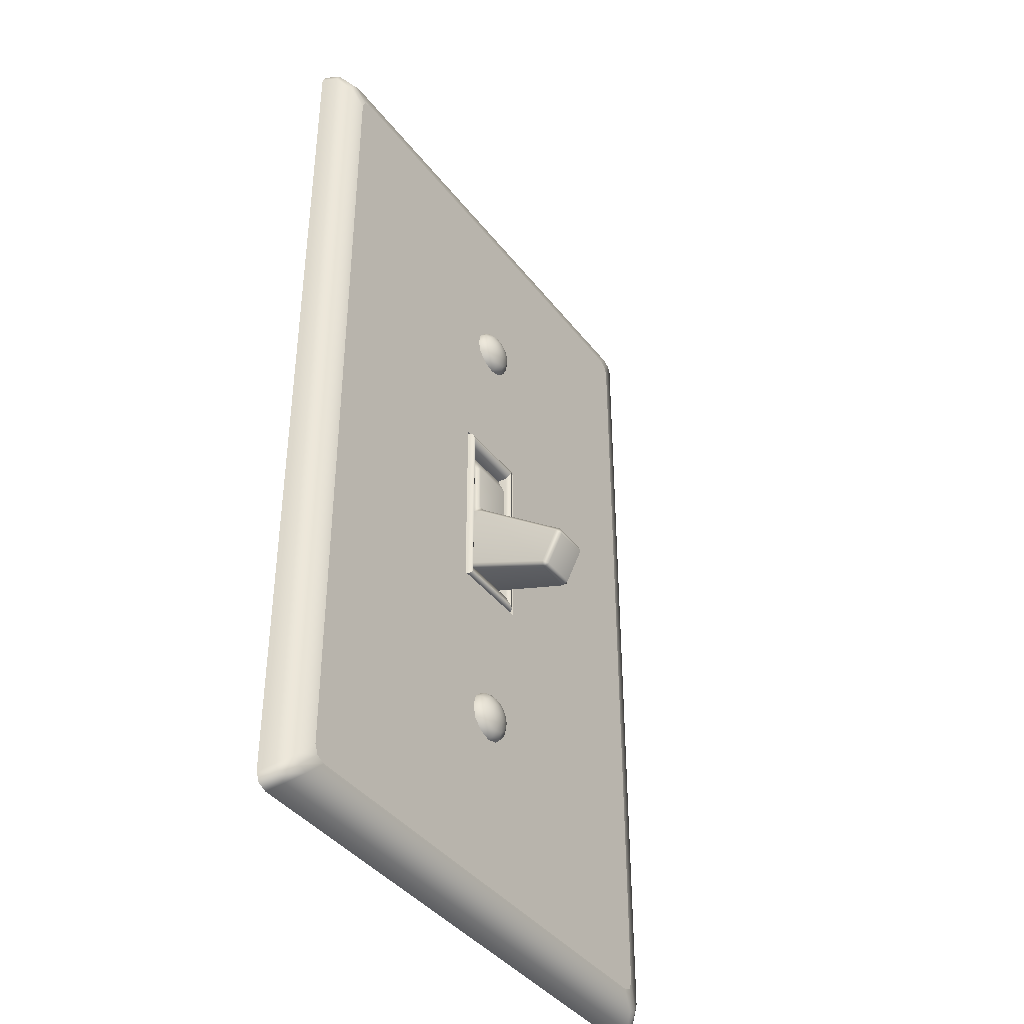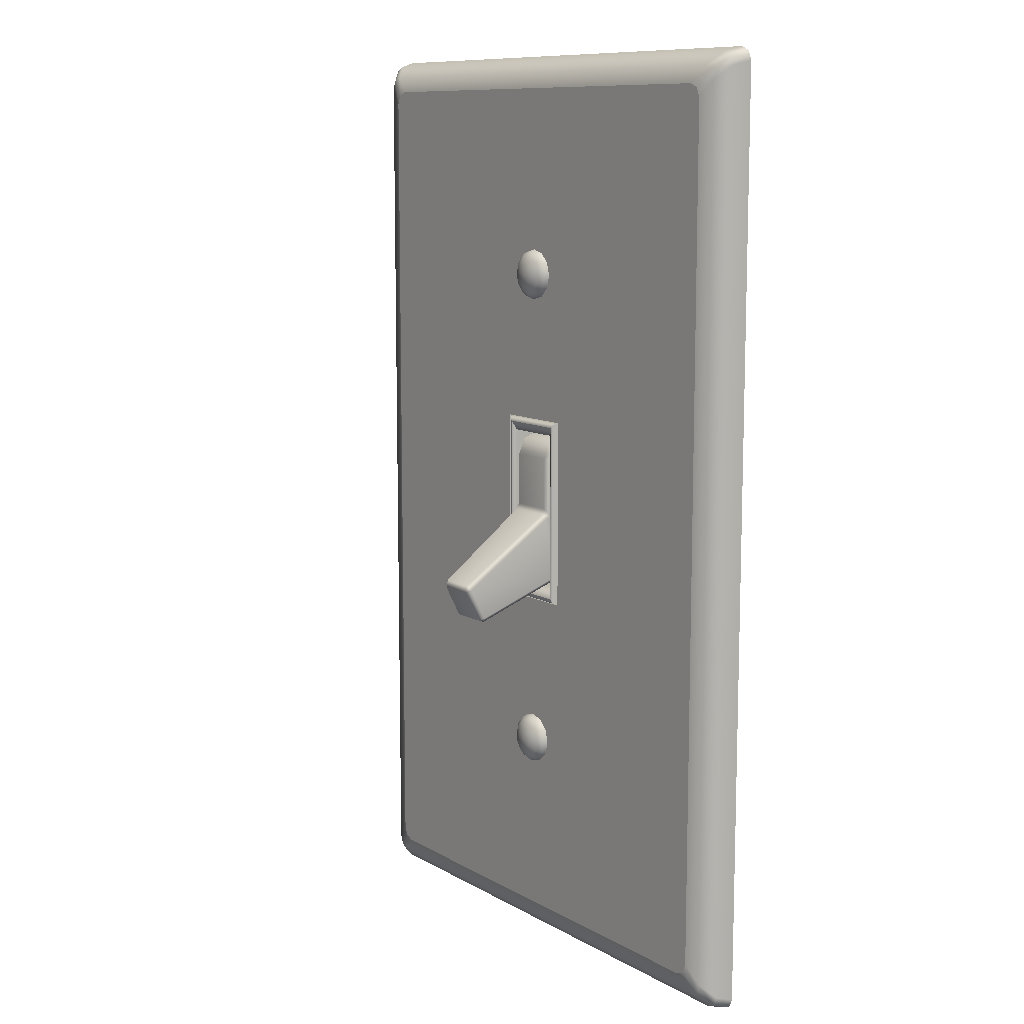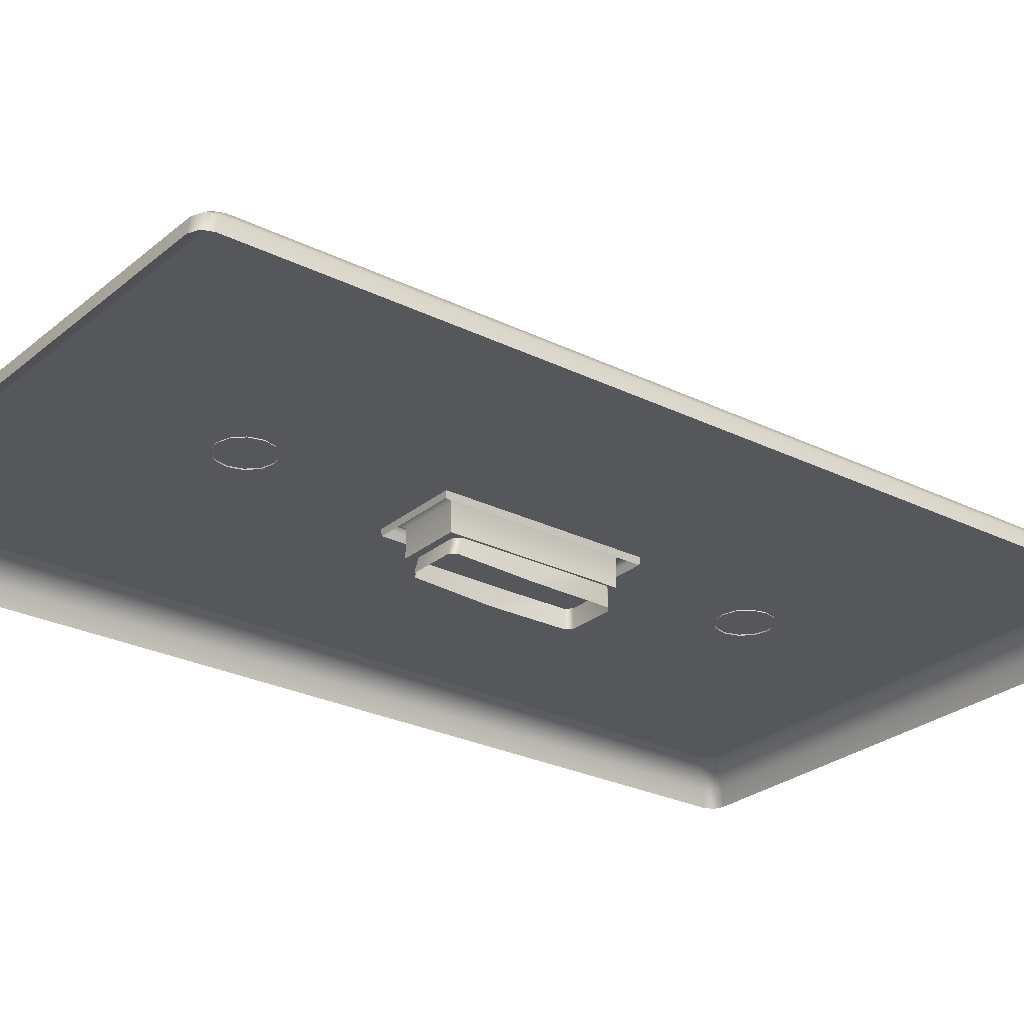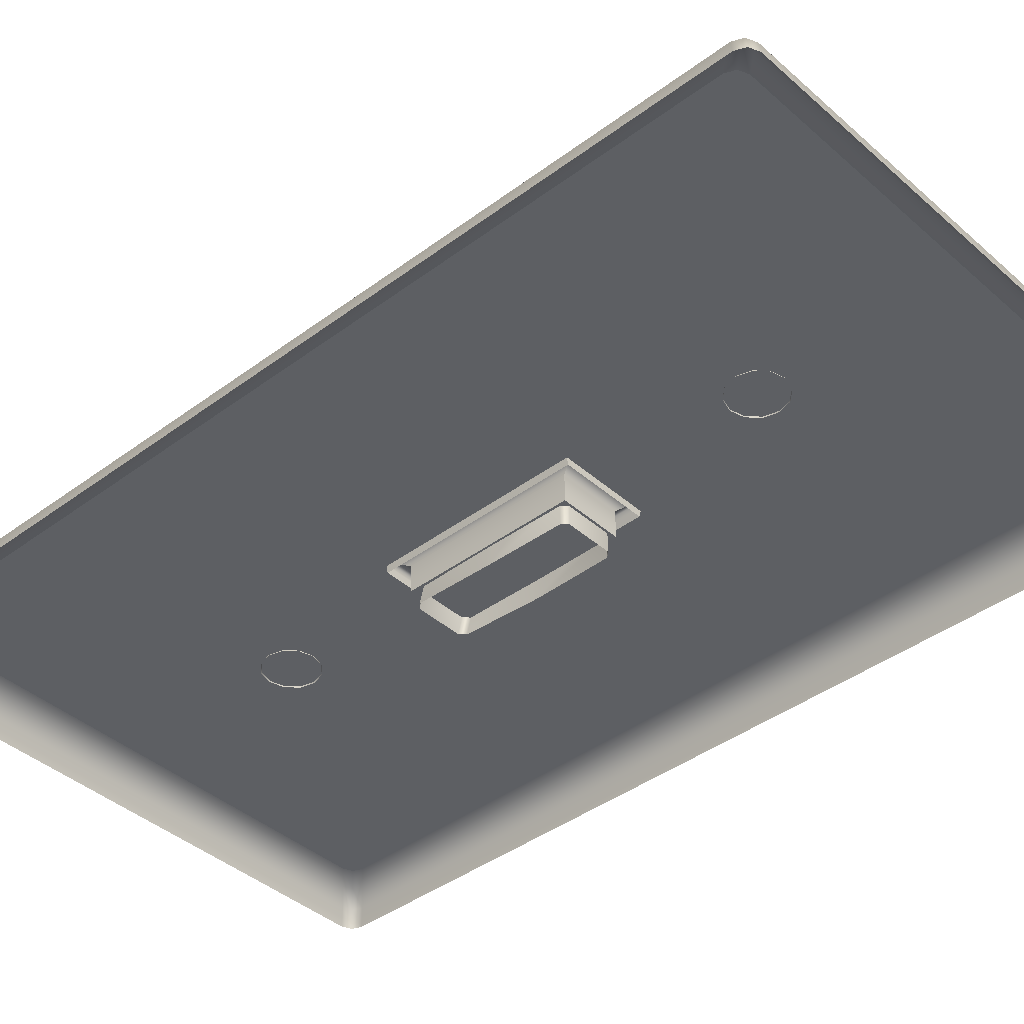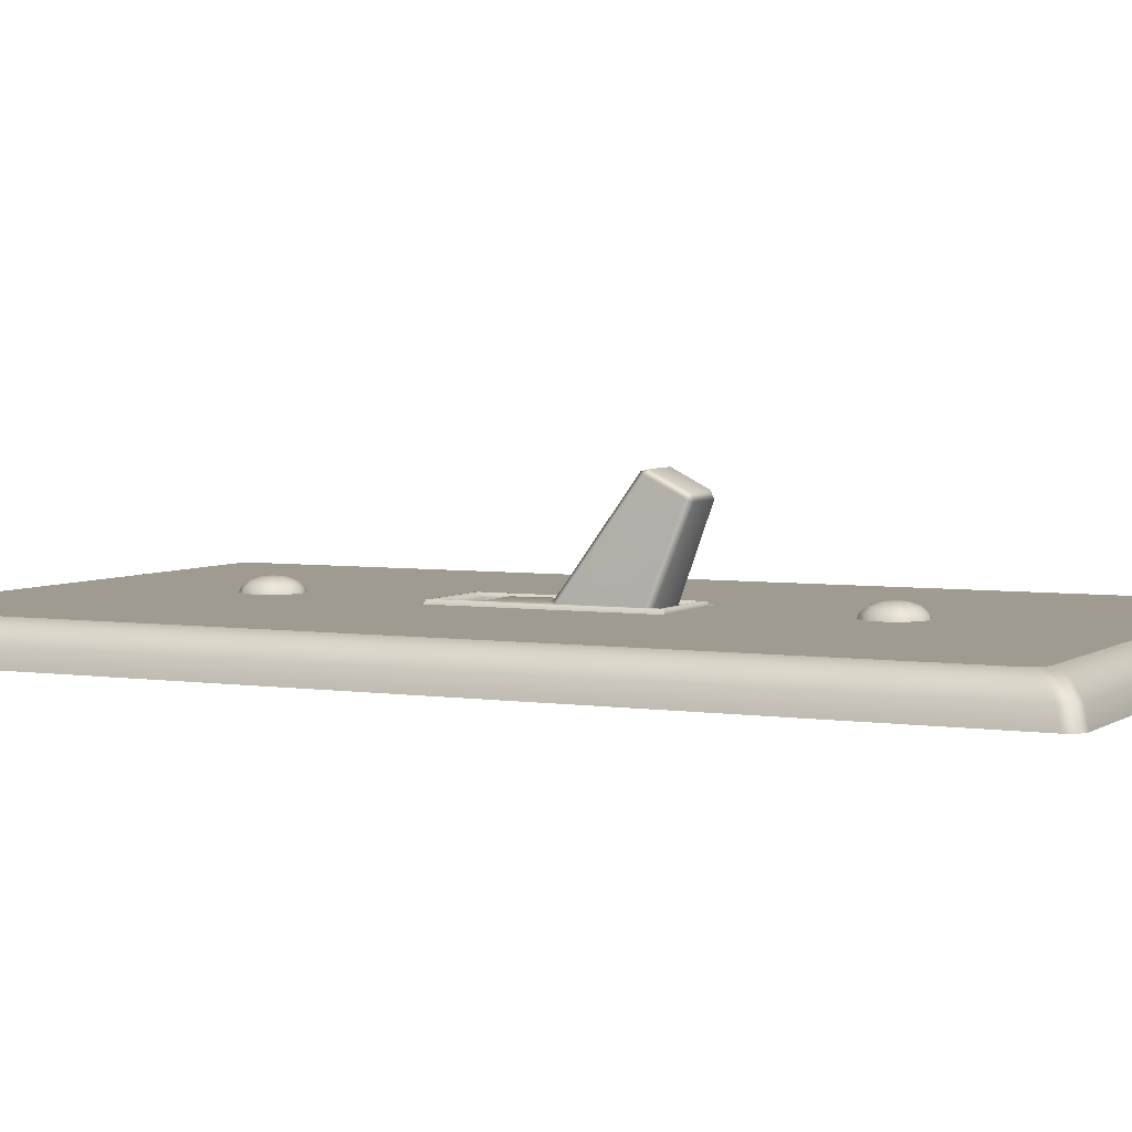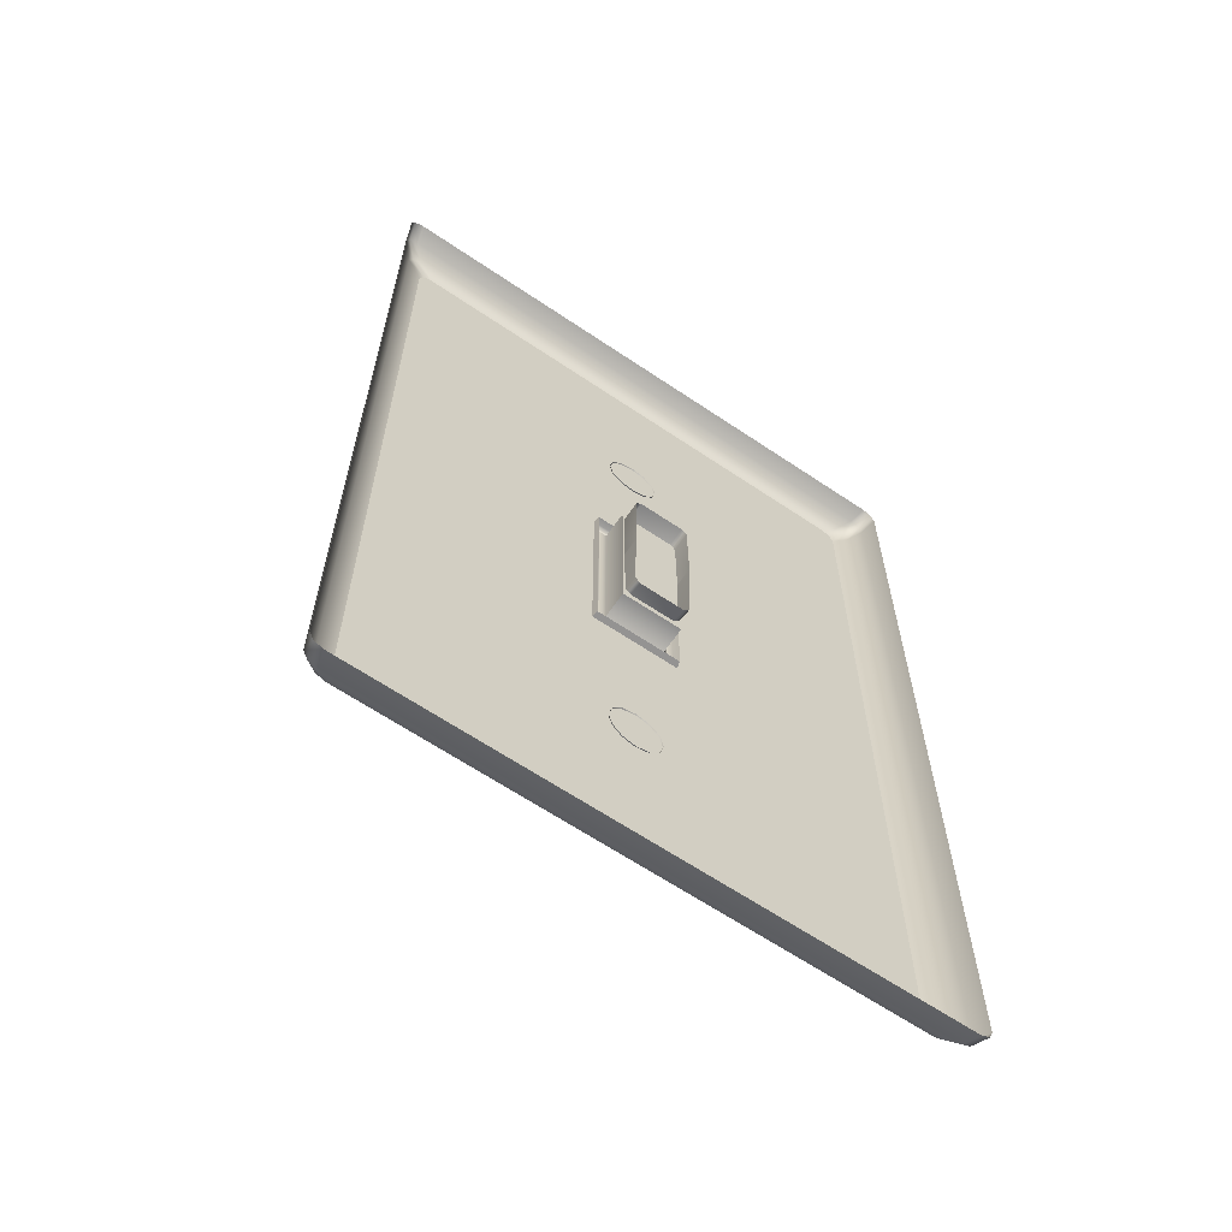
<metadata>
{"format":"obj","ext":"obj","renderer":"f3d","projection":"perspective","resolution":1024,"background":"white","views":[{"elev":-40.3,"azim":-56.2,"up":"+Y"},{"elev":10.4,"azim":54.2,"up":"+Y"},{"elev":-26.5,"azim":52.1,"up":"+Z"},{"elev":-40.3,"azim":132.7,"up":"+Z"},{"elev":4.2,"azim":-63.5,"up":"+Z"},{"elev":-63.8,"azim":145.7,"up":"+Y"}]}
</metadata>
<code>
g default
v 3.735 -6.177 0.5936
v 3.549 -6.364 0.5936
v 3.681 -6.309 0.5936
v 3.791 -6.606 0.5288
v 3.923 -6.552 0.5288
v 3.978 -6.419 0.5288
v 3.968 -6.783 0.3515
v 4.1 -6.729 0.3515
v 4.155 -6.597 0.3515
v 4.22 -6.662 0.1095
v 4.165 -6.794 0.1095
v 4.033 -6.848 0.1095
v -3.968 -6.783 0.3515
v -4.1 -6.729 0.3515
v -4.155 -6.597 0.3515
v -4.033 -6.848 0.1095
v -4.165 -6.794 0.1095
v -4.22 -6.662 0.1095
v -3.791 -6.606 0.5288
v -3.923 -6.552 0.5288
v -3.978 -6.419 0.5288
v -3.735 -6.177 0.5936
v -3.681 -6.309 0.5936
v -3.549 -6.364 0.5936
v 3.549 6.364 0.5936
v 3.735 6.177 0.5936
v 3.681 6.309 0.5936
v 3.978 6.419 0.5288
v 3.923 6.552 0.5288
v 3.791 6.606 0.5288
v 4.155 6.597 0.3515
v 4.1 6.729 0.3515
v 3.968 6.783 0.3515
v 4.033 6.848 0.1095
v 4.165 6.794 0.1095
v 4.22 6.662 0.1095
v -4.155 6.597 0.3515
v -4.1 6.729 0.3515
v -3.968 6.783 0.3515
v -4.22 6.662 0.1095
v -4.165 6.794 0.1095
v -4.033 6.848 0.1095
v -3.978 6.419 0.5288
v -3.923 6.552 0.5288
v -3.791 6.606 0.5288
v -3.549 6.364 0.5936
v -3.681 6.309 0.5936
v -3.735 6.177 0.5936
v -3.549 -6.177 0.5936
v 3.549 -6.177 0.5936
v 3.549 6.177 0.5936
v -3.549 6.177 0.5936
v 0.6253 1.408 0.5936
v -0.6253 1.408 0.5936
v -0.6253 -1.408 0.5936
v 0.6253 -1.408 0.5936
v 0.6061 1.403 0.5028
v -0.6061 1.403 0.5028
v -0.6061 -1.403 0.5028
v 0.6061 -1.403 0.5028
v 0.4313 1.194 0.5932
v -0.4313 1.194 0.5932
v -0.4313 -1.194 0.5932
v 0.4313 -1.194 0.5932
v 0.4313 1.194 0.2154
v -0.4313 1.194 0.2154
v -0.4313 -1.194 0.2154
v 0.4313 -1.194 0.2154
v 0.5702 1.397 0.5924
v 0.5421 1.374 0.6373
v 0.5044 1.324 0.6431
v -0.5702 1.397 0.5924
v -0.5421 1.374 0.6373
v -0.5044 1.324 0.6431
v -0.5702 -1.397 0.5924
v -0.5421 -1.374 0.6373
v -0.5044 -1.324 0.6431
v 0.5702 -1.397 0.5924
v 0.5421 -1.374 0.6373
v 0.5044 -1.324 0.6431
v -0.3207 -1.149 0.001711
v -0.3958 -1.074 -0.001597
v -0.3173 -1.074 0.4029
v -0.3921 -1 0.4208
v -0.3946 -0.9872 0.315
v -0.3198 -1.069 0.2976
v -0.2522 -1.541 1.818
v -0.3267 -1.513 1.751
v -0.2554 -1.579 1.72
v -0.3214 -0.03482 0.6843
v -0.3243 0.05771 0.6357
v -0.3987 0.05031 0.5651
v -0.3984 -0.05663 0.5627
v -0.3951 -0.1049 0.6605
v 0.3921 -1 0.4207
v 0.3172 -1.074 0.4029
v 0.3197 -1.069 0.2976
v 0.3946 -0.9872 0.315
v 0.3958 -1.074 -0.001597
v 0.3207 -1.149 0.001711
v 0.2507 -1.539 1.819
v 0.2557 -1.579 1.72
v 0.327 -1.513 1.751
v 0.3219 -0.03454 0.6839
v 0.3951 -0.1048 0.6603
v 0.3984 -0.05659 0.5624
v 0.3987 0.05198 0.5627
v 0.3243 0.05778 0.6355
v 0.2545 -1.083 2.049
v 0.3272 -1.044 1.987
v 0.2574 -0.9807 2.024
v 0.4091 0.05912 -0.0487
v 0.4091 0.05883 -0.02003
v 0.4091 -0.04636 -0.04638
v 0.396 0.8138 0.5537
v 0.3208 0.8289 0.6275
v 0.3206 1.065 0.5297
v 0.3956 1.008 0.473
v -0.396 0.8138 0.5537
v -0.3208 0.8289 0.6275
v -0.4091 -0.04636 -0.04638
v -0.4091 0.05882 -0.02003
v -0.4091 0.05912 -0.0487
v -0.3206 1.065 0.5297
v -0.3956 1.008 0.473
v -0.3957 1.089 -0.04918
v -0.3207 1.163 -0.04922
v -0.3957 1.089 0.279
v -0.3207 1.163 0.2937
v 0.3207 1.163 -0.04922
v 0.3957 1.089 -0.04918
v 0.3957 1.089 0.279
v 0.3207 1.163 0.2937
v -0.3267 -1.045 1.985
v -0.2505 -1.087 2.047
v -0.2524 -0.9784 2.02
v 0.3377 3.799 0.5795
v 0.1982 3.938 0.5795
v 0.007591 3.989 0.5795
v -0.183 3.938 0.5795
v -0.3225 3.799 0.5795
v -0.3736 3.608 0.5795
v -0.3225 3.418 0.5795
v -0.183 3.278 0.5795
v 0.007591 3.227 0.5795
v 0.1982 3.278 0.5795
v 0.3377 3.418 0.5795
v 0.3887 3.608 0.5795
v 0.3125 3.784 0.6574
v 0.1837 3.913 0.6574
v 0.007591 3.96 0.6574
v -0.1685 3.913 0.6574
v -0.2974 3.784 0.6574
v -0.3445 3.608 0.6574
v -0.2974 3.432 0.6574
v -0.1685 3.303 0.6574
v 0.007591 3.256 0.6574
v 0.1837 3.303 0.6574
v 0.3125 3.432 0.6574
v 0.3597 3.608 0.6574
v 0.241 3.743 0.7234
v 0.1423 3.842 0.7234
v 0.007591 3.878 0.7234
v -0.1272 3.842 0.7234
v -0.2258 3.743 0.7234
v -0.2619 3.608 0.7234
v -0.2258 3.474 0.7234
v -0.1272 3.375 0.7234
v 0.007591 3.339 0.7234
v 0.1423 3.375 0.7234
v 0.241 3.474 0.7234
v 0.2771 3.608 0.7234
v 0.1339 3.681 0.7675
v 0.08051 3.735 0.7675
v 0.007591 3.754 0.7675
v -0.06534 3.735 0.7675
v -0.1187 3.681 0.7675
v -0.1383 3.608 0.7675
v -0.1187 3.535 0.7675
v -0.06534 3.482 0.7675
v 0.007591 3.462 0.7675
v 0.08051 3.482 0.7675
v 0.1339 3.535 0.7675
v 0.1534 3.608 0.7675
v 0.007591 3.608 0.783
v 0.3377 -3.454 0.5795
v 0.1982 -3.315 0.5795
v 0.007591 -3.264 0.5795
v -0.183 -3.315 0.5795
v -0.3225 -3.454 0.5795
v -0.3736 -3.645 0.5795
v -0.3225 -3.835 0.5795
v -0.183 -3.975 0.5795
v 0.007591 -4.026 0.5795
v 0.1982 -3.975 0.5795
v 0.3377 -3.835 0.5795
v 0.3887 -3.645 0.5795
v 0.3125 -3.469 0.6574
v 0.1837 -3.34 0.6574
v 0.007591 -3.293 0.6574
v -0.1685 -3.34 0.6574
v -0.2974 -3.469 0.6574
v -0.3445 -3.645 0.6574
v -0.2974 -3.821 0.6574
v -0.1685 -3.95 0.6574
v 0.007591 -3.997 0.6574
v 0.1837 -3.95 0.6574
v 0.3125 -3.821 0.6574
v 0.3597 -3.645 0.6574
v 0.241 -3.51 0.7234
v 0.1423 -3.411 0.7234
v 0.007591 -3.375 0.7234
v -0.1272 -3.411 0.7234
v -0.2258 -3.51 0.7234
v -0.2619 -3.645 0.7234
v -0.2258 -3.78 0.7234
v -0.1272 -3.878 0.7234
v 0.007591 -3.914 0.7234
v 0.1423 -3.878 0.7234
v 0.241 -3.78 0.7234
v 0.2771 -3.645 0.7234
v 0.1339 -3.572 0.7675
v 0.08051 -3.518 0.7675
v 0.007591 -3.499 0.7675
v -0.06534 -3.518 0.7675
v -0.1187 -3.572 0.7675
v -0.1383 -3.645 0.7675
v -0.1187 -3.718 0.7675
v -0.06534 -3.771 0.7675
v 0.007591 -3.791 0.7675
v 0.08051 -3.771 0.7675
v 0.1339 -3.718 0.7675
v 0.1534 -3.645 0.7675
v 0.007591 -3.645 0.783
g LightSwitch_low
f 9 8 11 10
f 8 7 12 11
f 21 20 23 22
f 20 19 24 23
f 33 32 35 34
f 32 31 36 35
f 45 44 47 46
f 44 43 48 47
f 13 16 12 7
f 24 19 4 2
f 19 13 7 4
f 9 10 36 31
f 1 6 28 26
f 6 9 31 28
f 18 15 37 40
f 15 21 43 37
f 21 22 48 43
f 42 39 33 34
f 39 45 30 33
f 45 46 25 30
f 65 66 67 68
f 1 3 5 6
f 3 2 4 5
f 6 5 8 9
f 5 4 7 8
f 13 14 17 16
f 14 15 18 17
f 15 14 20 21
f 14 13 19 20
f 25 27 29 30
f 27 26 28 29
f 30 29 32 33
f 29 28 31 32
f 37 38 41 40
f 38 39 42 41
f 39 38 44 45
f 38 37 43 44
f 22 49 52 48
f 22 23 24 49
f 2 50 49 24
f 1 50 2 3
f 26 51 50 1
f 25 51 26 27
f 46 52 51 25
f 48 52 46 47
f 51 52 54 53
f 52 49 55 54
f 49 50 56 55
f 50 51 53 56
f 53 54 58 57
f 54 55 59 58
f 55 56 60 59
f 56 53 57 60
f 61 62 66 65
f 62 63 67 66
f 63 64 68 67
f 64 61 65 68
f 57 58 72 69
f 58 59 75 72
f 59 60 78 75
f 60 57 69 78
f 71 74 62 61
f 74 77 63 62
f 77 80 64 63
f 80 71 61 64
f 69 70 79 78
f 70 71 80 79
f 71 70 73 74
f 70 69 72 73
f 74 73 76 77
f 73 72 75 76
f 77 76 79 80
f 76 75 78 79
f 82 81 86 85
f 83 86 97 96
f 84 83 89 88
f 85 84 94 93
f 87 89 102 101
f 88 87 135 134
f 90 94 134 136
f 91 90 104 108
f 92 91 120 119
f 93 92 122 121
f 95 98 106 105
f 96 95 103 102
f 98 97 100 99
f 101 103 110 109
f 105 104 111 110
f 107 106 114 113
f 108 107 115 116
f 109 111 136 135
f 116 115 118 117
f 117 118 132 133
f 119 120 124 125
f 125 124 129 128
f 127 126 128 129
f 131 130 133 132
f 88 134 94 84
f 102 89 83 96
f 110 103 95 105
f 90 136 111 104
f 129 133 130 127
f 86 81 100 97
f 91 108 116 120
f 129 124 117 133
f 124 120 116 117
f 93 121 82 85
f 98 99 114 106
f 125 122 92 119
f 118 113 132
f 131 132 112
f 113 112 132
f 135 87 101 109
f 125 128 122
f 126 123 128
f 128 123 122
f 115 107 113 118
f 83 84 85 86
f 87 88 89
f 94 90 93
f 90 91 93
f 91 92 93
f 95 96 97 98
f 101 102 103
f 105 106 104
f 104 106 108
f 106 107 108
f 109 110 111
f 112 113 114
f 121 122 123
f 134 135 136
f 137 138 150 149
f 138 139 151 150
f 139 140 152 151
f 140 141 153 152
f 141 142 154 153
f 142 143 155 154
f 143 144 156 155
f 144 145 157 156
f 145 146 158 157
f 146 147 159 158
f 147 148 160 159
f 148 137 149 160
f 149 150 162 161
f 150 151 163 162
f 151 152 164 163
f 152 153 165 164
f 153 154 166 165
f 154 155 167 166
f 155 156 168 167
f 156 157 169 168
f 157 158 170 169
f 158 159 171 170
f 159 160 172 171
f 160 149 161 172
f 161 162 174 173
f 162 163 175 174
f 163 164 176 175
f 164 165 177 176
f 165 166 178 177
f 166 167 179 178
f 167 168 180 179
f 168 169 181 180
f 169 170 182 181
f 170 171 183 182
f 171 172 184 183
f 172 161 173 184
f 173 174 185
f 174 175 185
f 175 176 185
f 176 177 185
f 177 178 185
f 178 179 185
f 179 180 185
f 180 181 185
f 181 182 185
f 182 183 185
f 183 184 185
f 184 173 185
f 186 187 199 198
f 187 188 200 199
f 188 189 201 200
f 189 190 202 201
f 190 191 203 202
f 191 192 204 203
f 192 193 205 204
f 193 194 206 205
f 194 195 207 206
f 195 196 208 207
f 196 197 209 208
f 197 186 198 209
f 198 199 211 210
f 199 200 212 211
f 200 201 213 212
f 201 202 214 213
f 202 203 215 214
f 203 204 216 215
f 204 205 217 216
f 205 206 218 217
f 206 207 219 218
f 207 208 220 219
f 208 209 221 220
f 209 198 210 221
f 210 211 223 222
f 211 212 224 223
f 212 213 225 224
f 213 214 226 225
f 214 215 227 226
f 215 216 228 227
f 216 217 229 228
f 217 218 230 229
f 218 219 231 230
f 219 220 232 231
f 220 221 233 232
f 221 210 222 233
f 222 223 234
f 223 224 234
f 224 225 234
f 225 226 234
f 226 227 234
f 227 228 234
f 228 229 234
f 229 230 234
f 230 231 234
f 231 232 234
f 232 233 234
f 233 222 234

</code>
